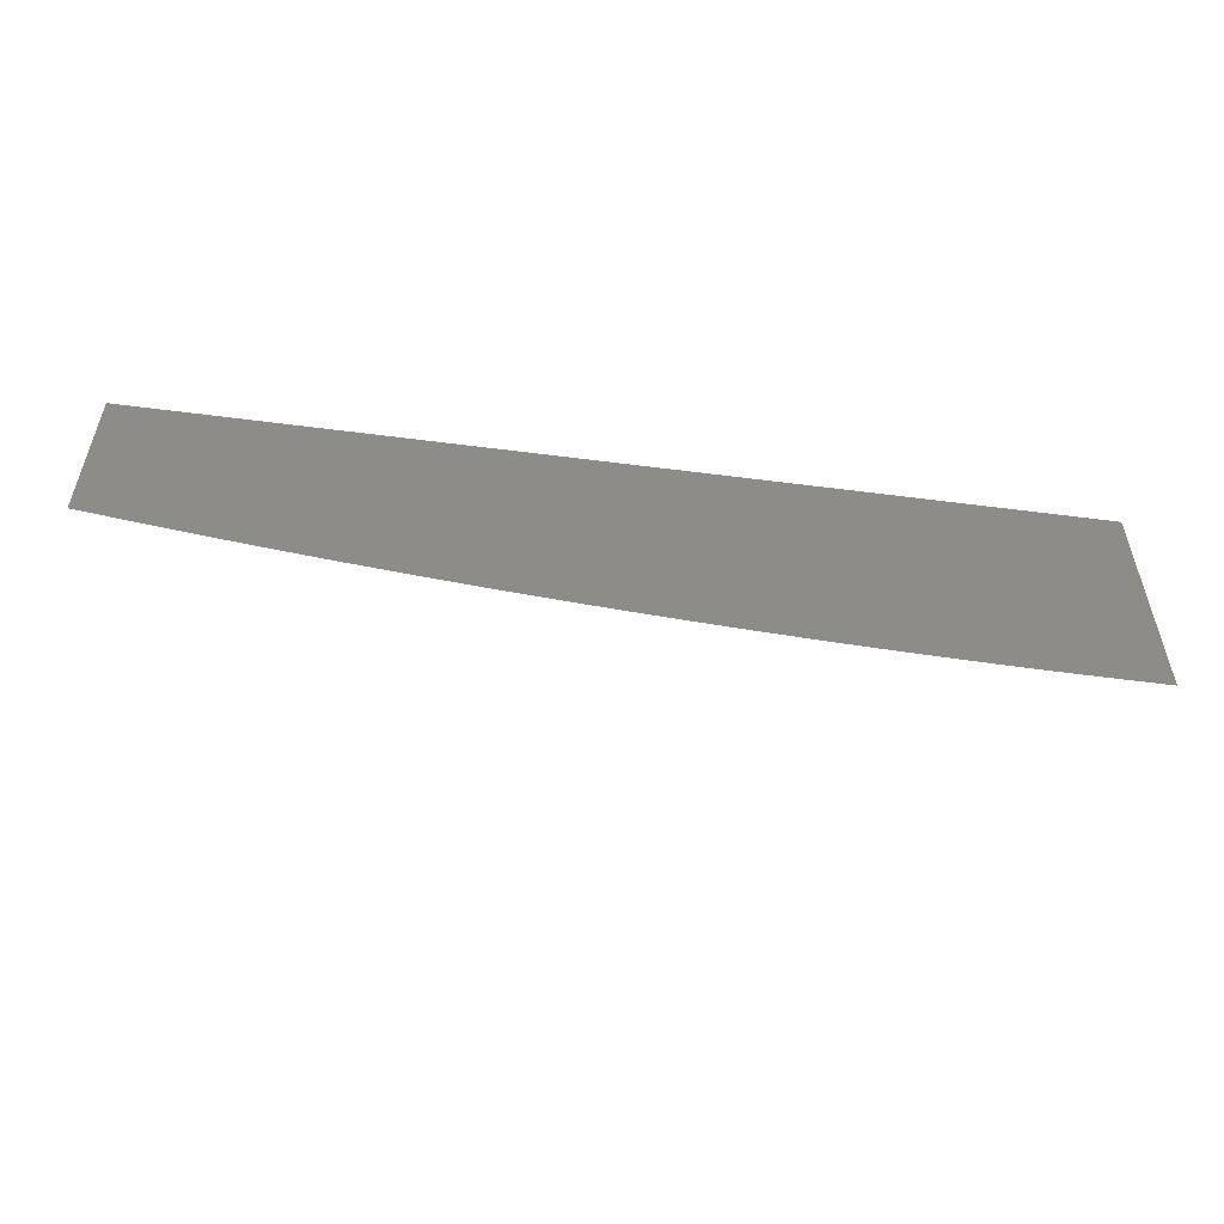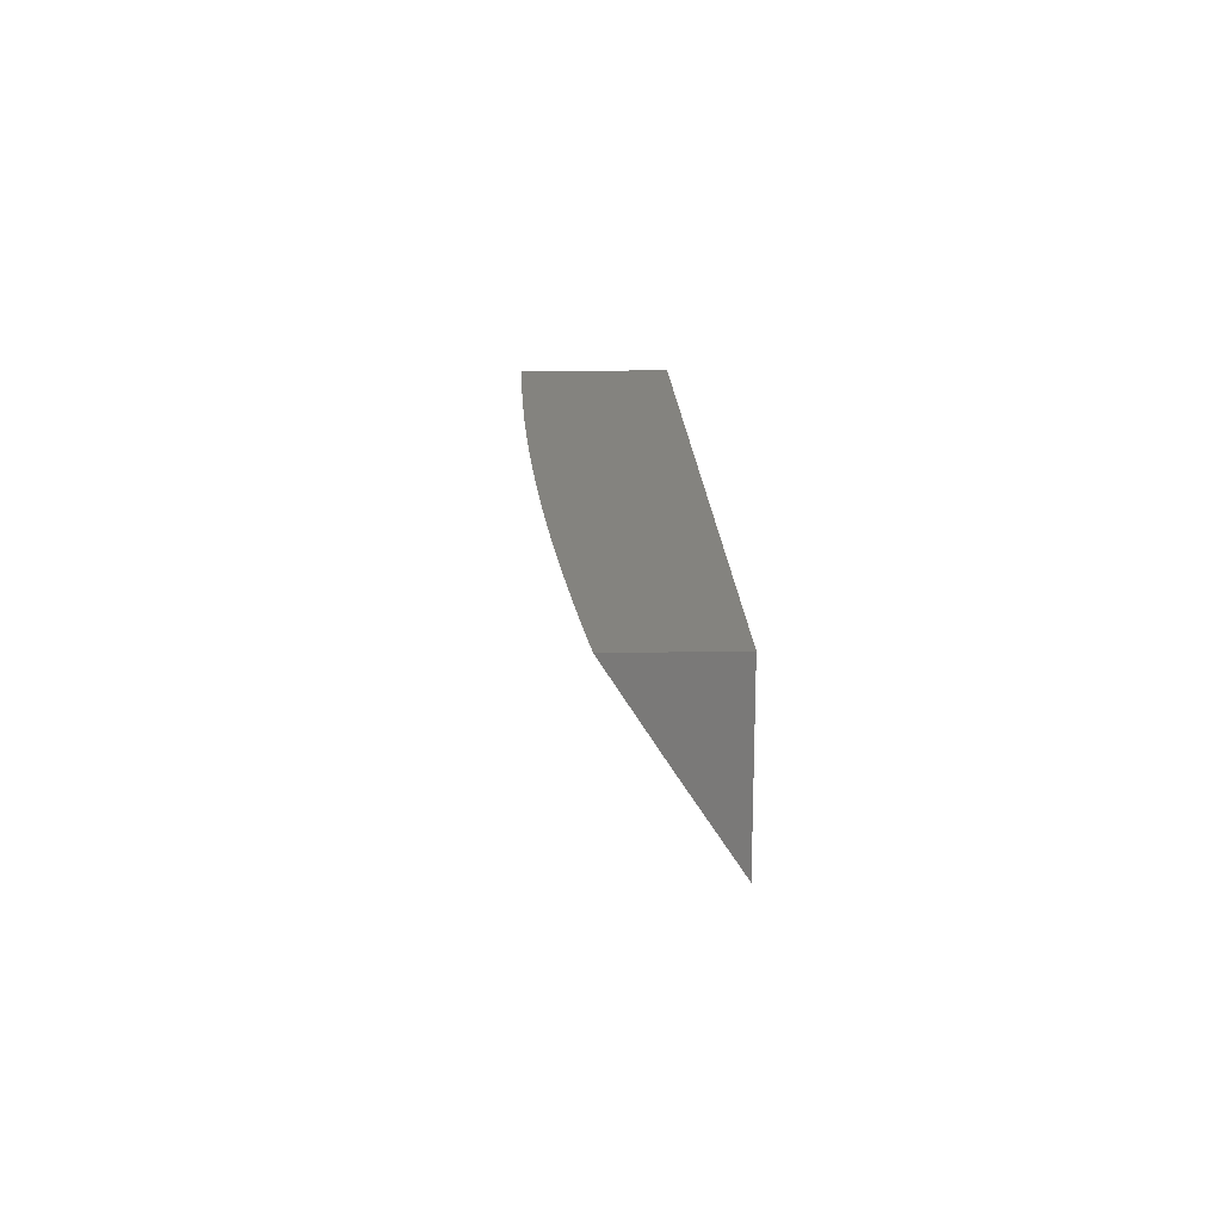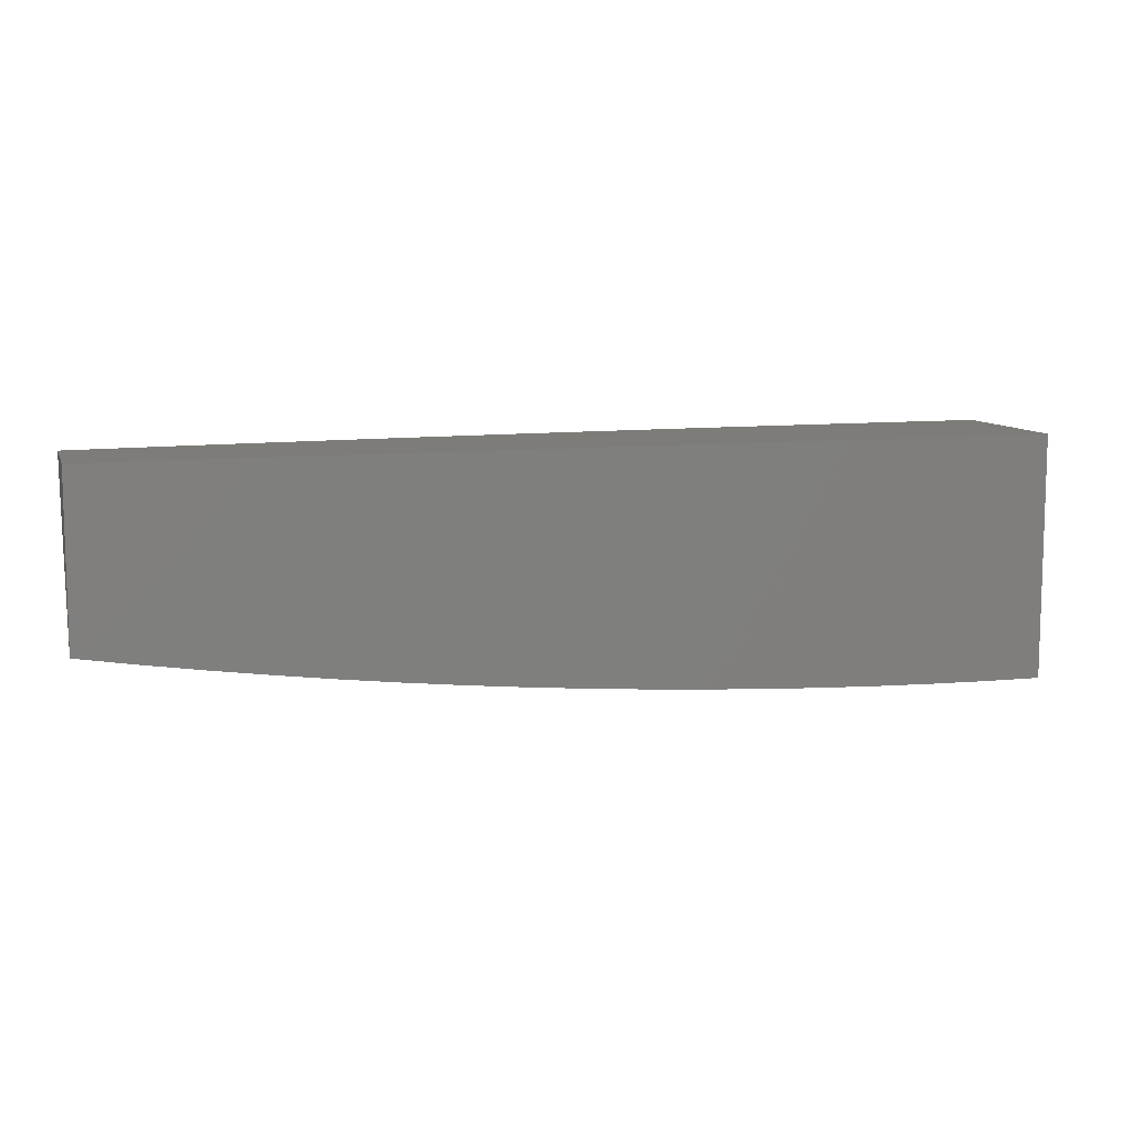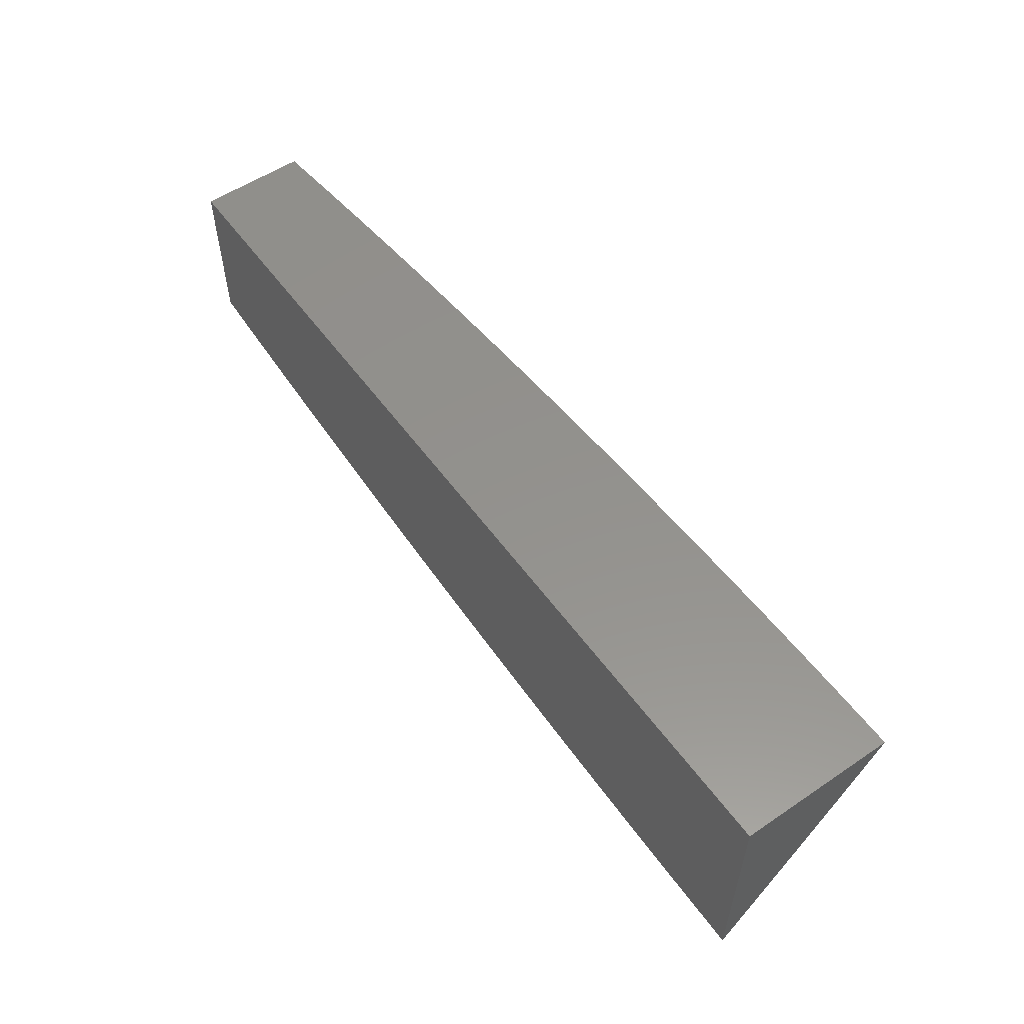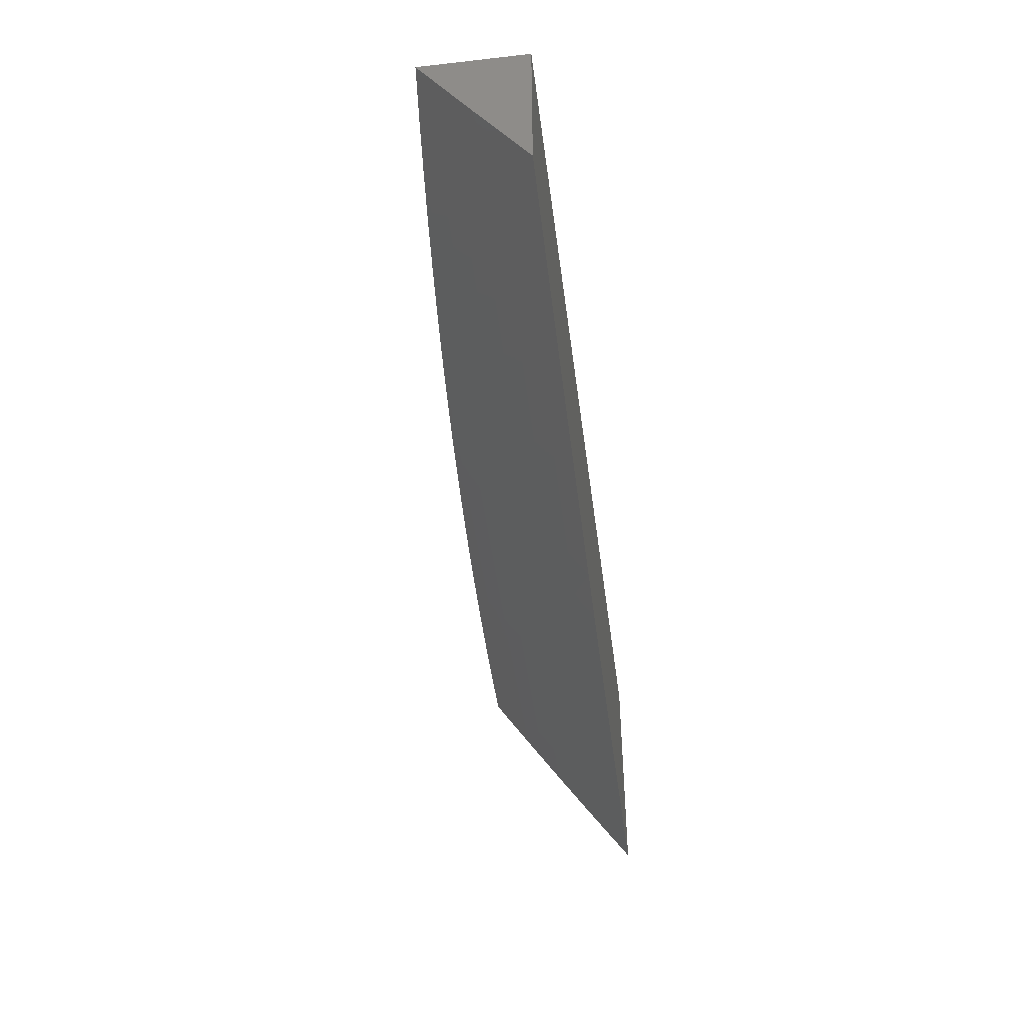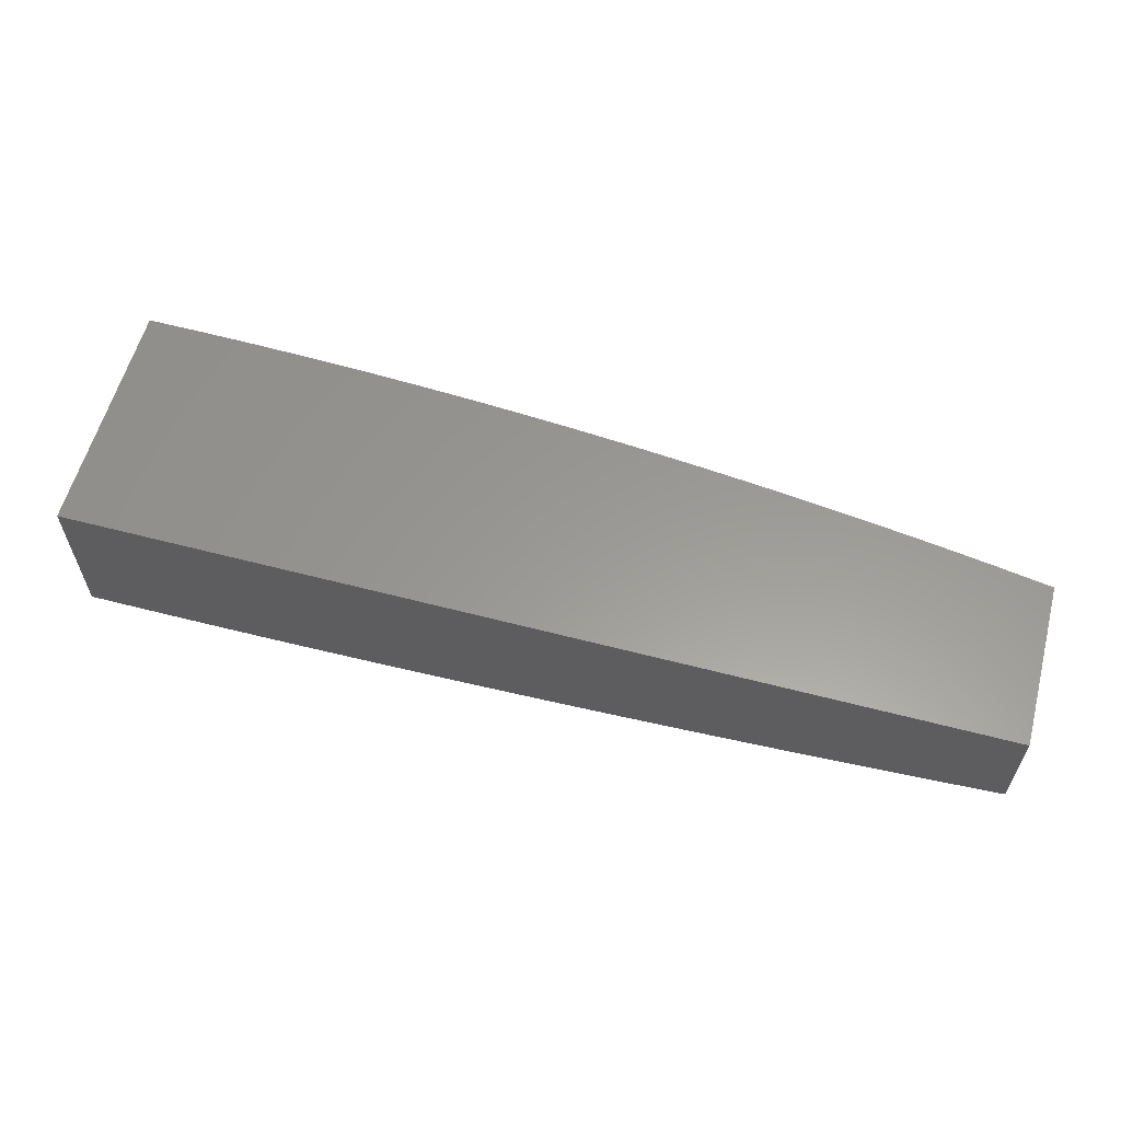
<metadata>
{"format":"stl","ext":"stl","renderer":"f3d","projection":"perspective","resolution":1024,"background":"white","views":[{"elev":-53.4,"azim":-7.9,"up":"+Y"},{"elev":17.9,"azim":-92.2,"up":"+Y"},{"elev":9.4,"azim":-16.1,"up":"+Y"},{"elev":55.4,"azim":54.6,"up":"+Y"},{"elev":-45.5,"azim":-82.6,"up":"+Y"},{"elev":59.5,"azim":-165.0,"up":"+Z"}]}
</metadata>
<code>
# stl→obj: 139 verts, 274 faces
v 0 -6.196 -10.04
v 0 -6.261 -10
v -0.06247 -6.228 -10.02
v -0.0628 -6.261 -10
v -0.1256 -6.26 -10
v -0.1249 -6.227 -10.02
v -0.1883 -6.258 -10
v -0.188 -6.226 -10.02
v -0.2511 -6.256 -10
v -0.2512 -6.223 -10.02
v -0.3138 -6.253 -10
v -0.3146 -6.221 -10.02
v -0.3764 -6.25 -10
v -0.3782 -6.217 -10.02
v -0.439 -6.245 -10
v -0.442 -6.213 -10.02
v -0.5016 -6.241 -10
v -0.506 -6.208 -10.02
v -0.5641 -6.235 -10
v -0.5701 -6.202 -10.02
v -0.6266 -6.229 -10
v -0.6345 -6.196 -10.02
v -0.689 -6.223 -10
v -0.6991 -6.189 -10.02
v -0.7514 -6.216 -10
v -0.7638 -6.181 -10.02
v -0.8136 -6.208 -10
v -0.8286 -6.173 -10.02
v -0.8758 -6.199 -10
v -0.8936 -6.164 -10.02
v -0.938 -6.19 -10
v -0.9587 -6.154 -10.02
v -1 -6.18 -10
v -1 -6.091 -10.06
v -1 -6 -10.12
v -0.9437 -6.058 -10.09
v -0.9487 -6.09 -10.06
v -0.9537 -6.122 -10.04
v -0.8889 -6.132 -10.04
v -0.9387 -6.026 -10.11
v -0.9377 -6 -10.12
v -0.8754 -6 -10.13
v -0.813 -6 -10.13
v -0.8702 -6.003 -10.13
v -0.8749 -6.035 -10.11
v -0.8796 -6.067 -10.09
v -0.8843 -6.1 -10.06
v -0.8069 -6.012 -10.13
v -0.7506 -6 -10.14
v -0.7438 -6.02 -10.13
v -0.6881 -6 -10.14
v -0.6808 -6.027 -10.13
v -0.6257 -6 -10.15
v -0.6179 -6.034 -10.13
v -0.6146 -6.001 -10.15
v -0.5552 -6.04 -10.13
v -0.5522 -6.007 -10.15
v -0.4927 -6.045 -10.13
v -0.4901 -6.013 -10.15
v -0.4304 -6.05 -10.13
v -0.4281 -6.018 -10.15
v -0.3683 -6.054 -10.13
v -0.3663 -6.022 -10.15
v -0.3063 -6.058 -10.13
v -0.3047 -6.025 -10.15
v -0.2446 -6.061 -10.13
v -0.2433 -6.028 -10.15
v -0.1831 -6.063 -10.13
v -0.1821 -6.03 -10.15
v -0.1212 -6.032 -10.15
v -0.1252 -6 -10.17
v -0.06263 -6 -10.17
v -0.5632 -6 -10.15
v -0.5007 -6 -10.16
v -0.4382 -6 -10.16
v -0.3756 -6 -10.16
v -0.313 -6 -10.16
v -0.2505 -6 -10.17
v -0.1879 -6 -10.17
v -0.06047 -6.032 -10.15
v 0 -6 -10.17
v 0 -6.066 -10.13
v 0 -6.131 -10.09
v -0.06114 -6.098 -10.11
v -0.06081 -6.065 -10.13
v -0.1218 -6.064 -10.13
v -0.0618 -6.163 -10.06
v -0.06147 -6.131 -10.09
v -0.1231 -6.13 -10.09
v -0.1224 -6.097 -10.11
v -0.1851 -6.128 -10.09
v -0.1841 -6.095 -10.11
v -0.2459 -6.093 -10.11
v -0.06213 -6.196 -10.04
v -0.1243 -6.195 -10.04
v -0.1237 -6.162 -10.06
v -0.187 -6.193 -10.04
v -0.2499 -6.191 -10.04
v -0.3129 -6.188 -10.04
v -0.3762 -6.185 -10.04
v -0.4397 -6.18 -10.04
v -0.5033 -6.176 -10.04
v -0.5672 -6.17 -10.04
v -0.6312 -6.164 -10.04
v -0.6954 -6.157 -10.04
v -0.7598 -6.149 -10.04
v -0.8243 -6.141 -10.04
v -0.1861 -6.161 -10.06
v -0.2472 -6.126 -10.09
v -0.308 -6.09 -10.11
v -0.2486 -6.158 -10.06
v -0.3113 -6.156 -10.06
v -0.3742 -6.152 -10.06
v -0.4373 -6.148 -10.06
v -0.5007 -6.143 -10.06
v -0.5642 -6.138 -10.06
v -0.6279 -6.131 -10.06
v -0.6918 -6.125 -10.06
v -0.7558 -6.117 -10.06
v -0.82 -6.109 -10.06
v -0.3096 -6.123 -10.09
v -0.3702 -6.087 -10.11
v -0.3722 -6.12 -10.09
v -0.435 -6.115 -10.09
v -0.498 -6.111 -10.09
v -0.5612 -6.105 -10.09
v -0.6246 -6.099 -10.09
v -0.6881 -6.092 -10.09
v -0.7518 -6.085 -10.09
v -0.8156 -6.076 -10.09
v -0.4327 -6.083 -10.11
v -0.4954 -6.078 -10.11
v -0.5582 -6.073 -10.11
v -0.6213 -6.067 -10.11
v -0.6844 -6.06 -10.11
v -0.7478 -6.052 -10.11
v -0.8113 -6.044 -10.11
v -1 -6 -10
v 0 -6 -10
f 1 2 3
f 3 2 4
f 3 4 5
f 3 5 6
f 6 5 7
f 6 7 8
f 8 7 9
f 8 9 10
f 10 9 11
f 10 11 12
f 12 11 13
f 12 13 14
f 14 13 15
f 14 15 16
f 16 15 17
f 16 17 18
f 18 17 19
f 18 19 20
f 20 19 21
f 20 21 22
f 22 21 23
f 22 23 24
f 24 23 25
f 24 25 26
f 26 25 27
f 26 27 28
f 28 27 29
f 28 29 30
f 30 29 31
f 30 31 32
f 32 31 33
f 32 33 34
f 35 36 34
f 34 36 37
f 34 37 38
f 38 37 39
f 38 39 30
f 30 39 28
f 36 35 40
f 40 35 41
f 40 41 42
f 43 44 42
f 42 44 45
f 42 45 40
f 40 45 46
f 40 46 36
f 36 46 47
f 36 47 37
f 37 47 39
f 44 43 48
f 48 43 49
f 48 49 50
f 50 49 51
f 50 51 52
f 52 51 53
f 52 53 54
f 54 53 55
f 54 55 56
f 56 55 57
f 56 57 58
f 58 57 59
f 58 59 60
f 60 59 61
f 60 61 62
f 62 61 63
f 62 63 64
f 64 63 65
f 64 65 66
f 66 65 67
f 66 67 68
f 68 67 69
f 68 69 70
f 70 69 71
f 70 71 72
f 53 73 55
f 55 73 57
f 73 74 57
f 57 74 59
f 74 75 59
f 59 75 61
f 75 76 61
f 61 76 63
f 76 77 63
f 63 77 65
f 77 78 65
f 65 78 67
f 78 79 67
f 67 79 69
f 79 71 69
f 70 72 80
f 80 72 81
f 80 81 82
f 83 84 82
f 82 84 85
f 82 85 80
f 80 85 86
f 80 86 70
f 70 86 68
f 1 87 83
f 83 87 88
f 83 88 84
f 84 88 89
f 84 89 90
f 90 89 91
f 90 91 92
f 92 91 93
f 92 93 66
f 66 93 64
f 87 1 94
f 94 1 3
f 94 3 6
f 87 94 95
f 95 94 6
f 95 6 8
f 88 87 96
f 96 87 95
f 96 95 97
f 97 95 8
f 97 8 98
f 98 8 10
f 98 10 99
f 99 10 12
f 99 12 100
f 100 12 14
f 100 14 101
f 101 14 16
f 101 16 102
f 102 16 18
f 102 18 103
f 103 18 20
f 103 20 104
f 104 20 22
f 104 22 105
f 105 22 24
f 105 24 106
f 106 24 26
f 106 26 107
f 107 26 28
f 107 28 39
f 86 85 90
f 90 85 84
f 88 96 89
f 89 96 108
f 89 108 91
f 91 108 109
f 91 109 93
f 93 109 110
f 93 110 64
f 64 110 62
f 108 96 97
f 68 86 92
f 92 86 90
f 108 97 111
f 111 97 98
f 111 98 112
f 112 98 99
f 112 99 113
f 113 99 100
f 113 100 114
f 114 100 101
f 114 101 115
f 115 101 102
f 115 102 116
f 116 102 103
f 116 103 117
f 117 103 104
f 117 104 118
f 118 104 105
f 118 105 119
f 119 105 106
f 119 106 120
f 120 106 107
f 120 107 47
f 47 107 39
f 66 68 92
f 108 111 109
f 109 111 121
f 109 121 110
f 110 121 122
f 110 122 62
f 62 122 60
f 121 111 112
f 121 112 123
f 123 112 113
f 123 113 124
f 124 113 114
f 124 114 125
f 125 114 115
f 125 115 126
f 126 115 116
f 126 116 127
f 127 116 117
f 127 117 128
f 128 117 118
f 128 118 129
f 129 118 119
f 129 119 130
f 130 119 120
f 130 120 46
f 46 120 47
f 121 123 122
f 122 123 131
f 122 131 60
f 60 131 58
f 131 123 124
f 131 124 132
f 132 124 125
f 132 125 133
f 133 125 126
f 133 126 134
f 134 126 127
f 134 127 135
f 135 127 128
f 135 128 136
f 136 128 129
f 136 129 137
f 137 129 130
f 137 130 45
f 45 130 46
f 56 58 132
f 132 58 131
f 56 132 133
f 54 56 133
f 54 133 134
f 52 54 134
f 52 134 135
f 50 52 135
f 50 135 136
f 48 50 136
f 48 136 137
f 44 48 137
f 44 137 45
f 34 38 32
f 32 38 30
f 35 34 138
f 138 34 33
f 33 31 138
f 138 31 29
f 138 29 27
f 27 25 138
f 138 25 139
f 139 25 23
f 139 23 21
f 21 19 139
f 139 19 17
f 139 17 15
f 15 13 139
f 139 13 11
f 139 11 9
f 9 7 139
f 139 7 5
f 139 5 4
f 4 2 139
f 81 72 139
f 139 72 71
f 139 71 79
f 79 78 139
f 139 78 77
f 139 77 76
f 76 75 139
f 139 75 74
f 139 74 73
f 73 53 139
f 139 53 51
f 139 51 49
f 139 49 138
f 138 49 43
f 138 43 42
f 42 41 138
f 138 41 35
f 2 1 139
f 139 1 83
f 139 83 82
f 82 81 139

</code>
